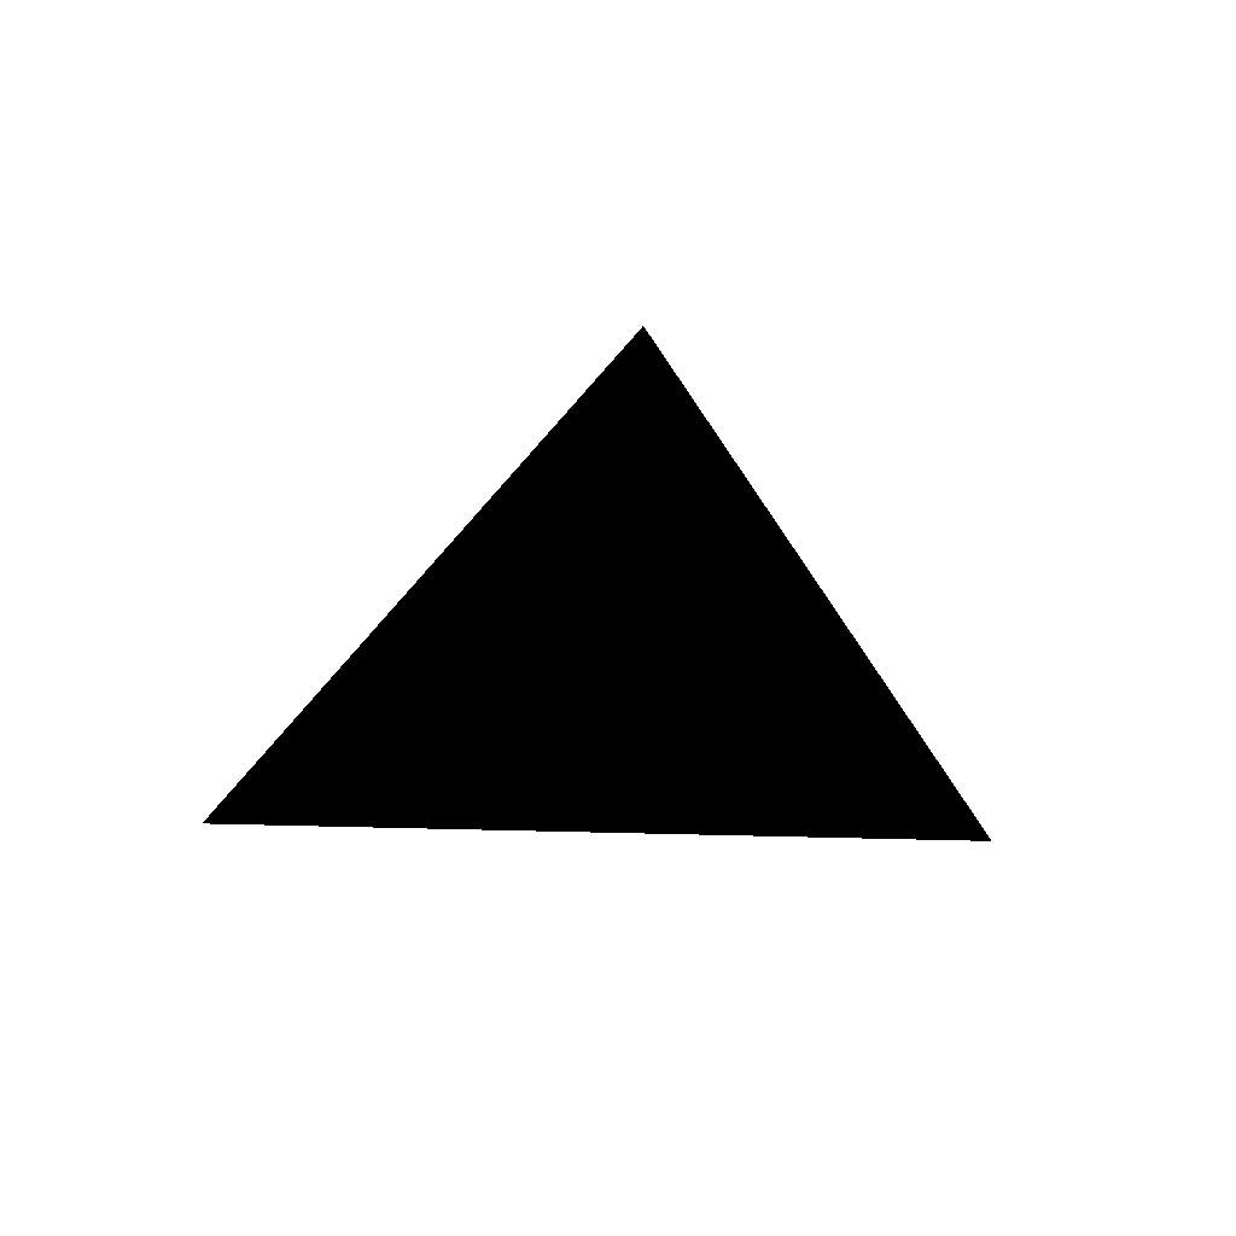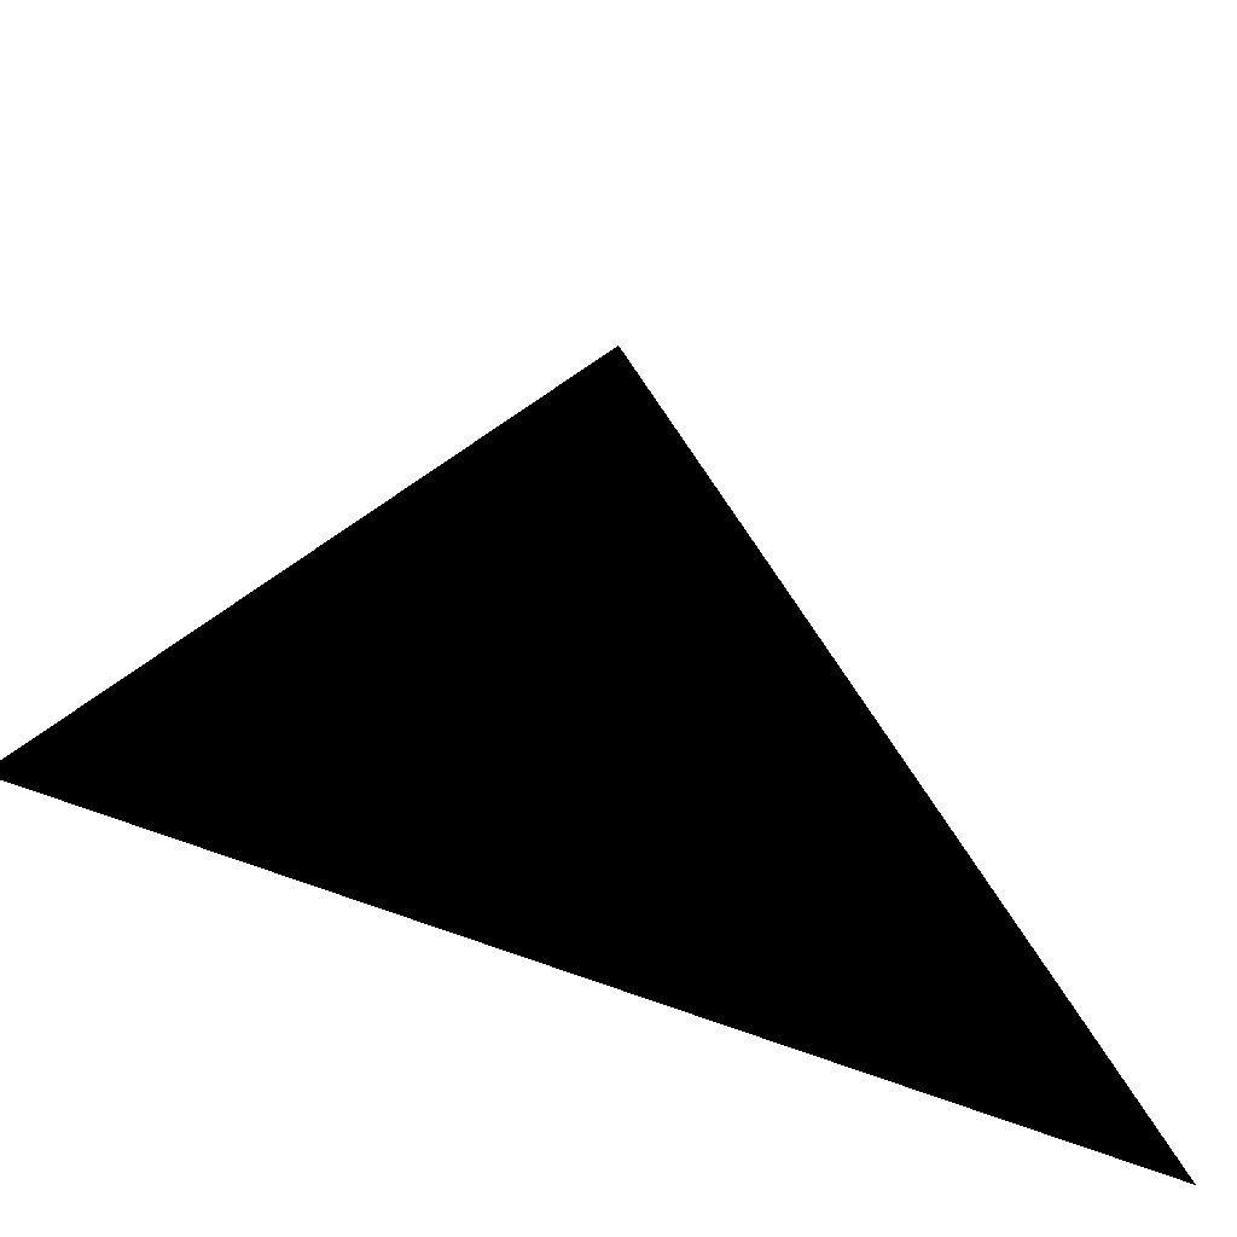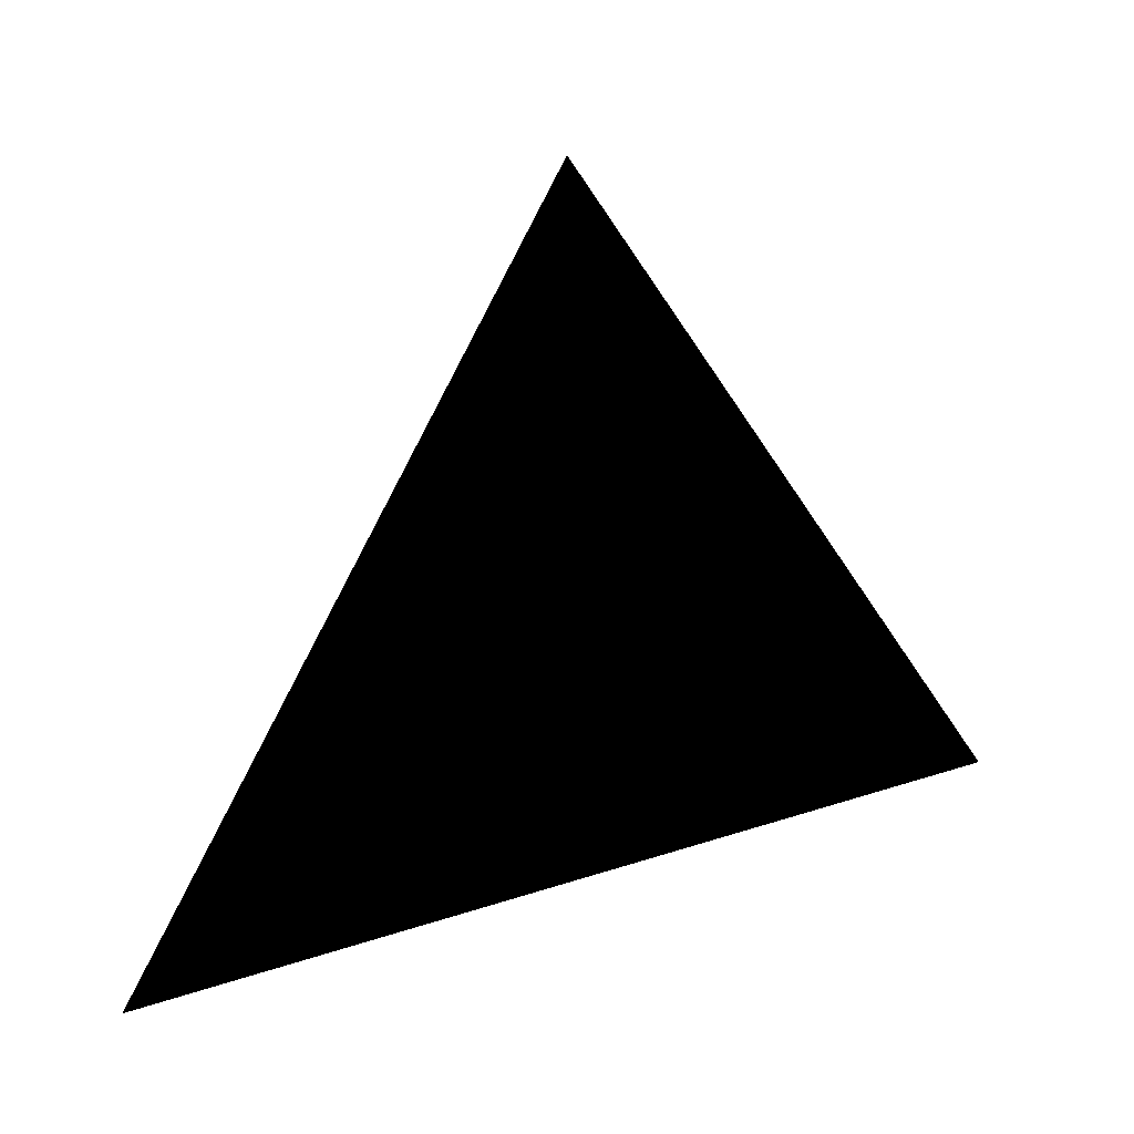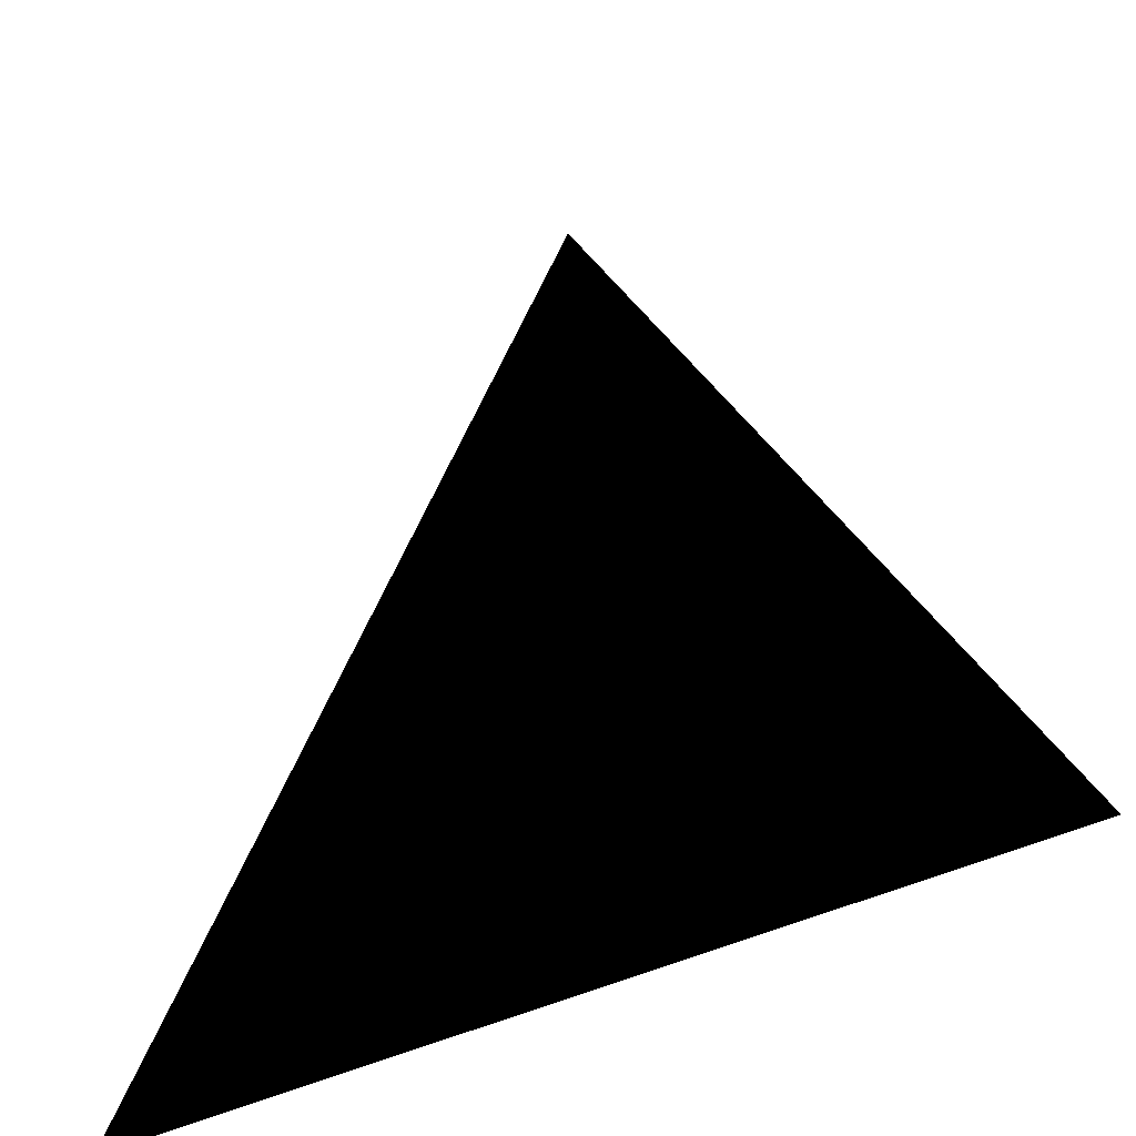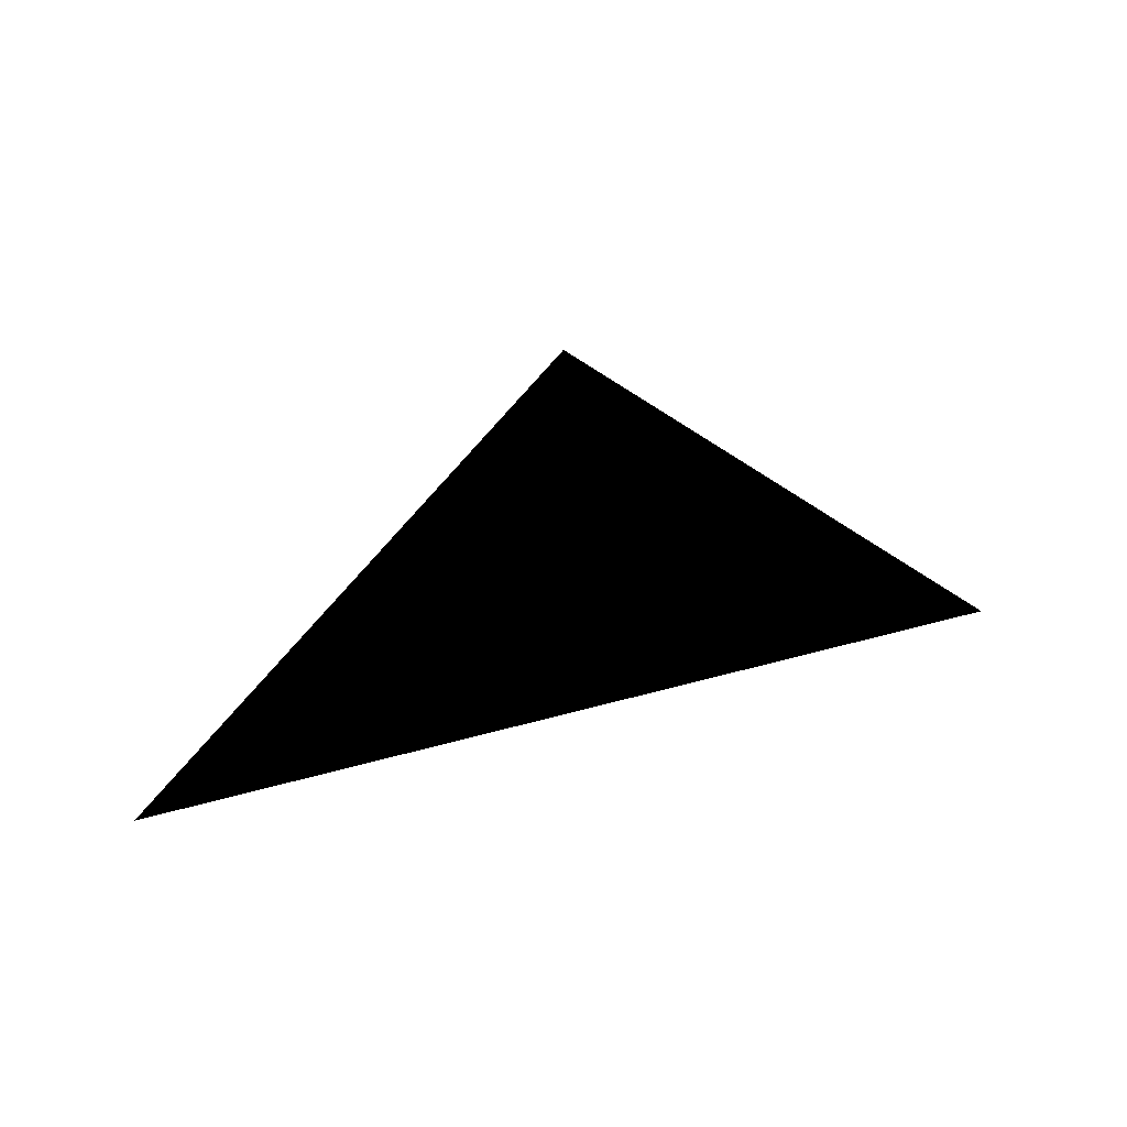
<metadata>
{"format":"obj","ext":"obj","renderer":"f3d","projection":"perspective","resolution":1024,"background":"white","views":[{"elev":-32.9,"azim":177.3,"up":"+Z"},{"elev":-56.0,"azim":-24.0,"up":"+Y"},{"elev":46.1,"azim":-20.2,"up":"+Y"},{"elev":-43.2,"azim":-149.9,"up":"+Y"},{"elev":69.8,"azim":-14.5,"up":"+Y"}]}
</metadata>
<code>
v -0.5 -0.5 0
v 0.5 -0.5 0
v 0 0.5 0
f 1 2 3

</code>
